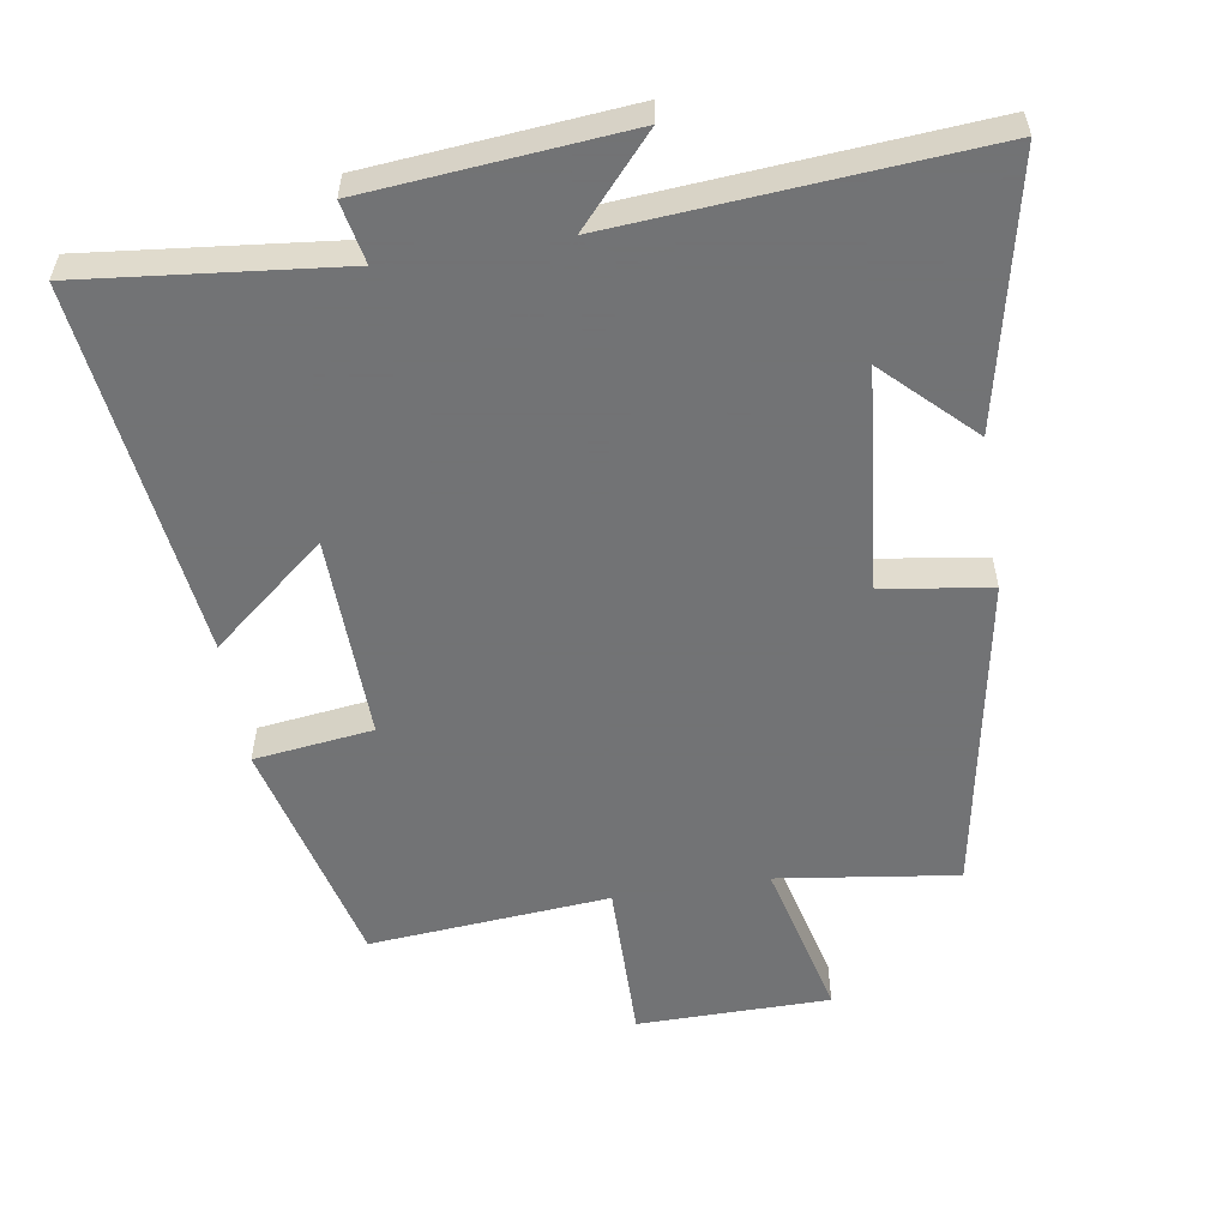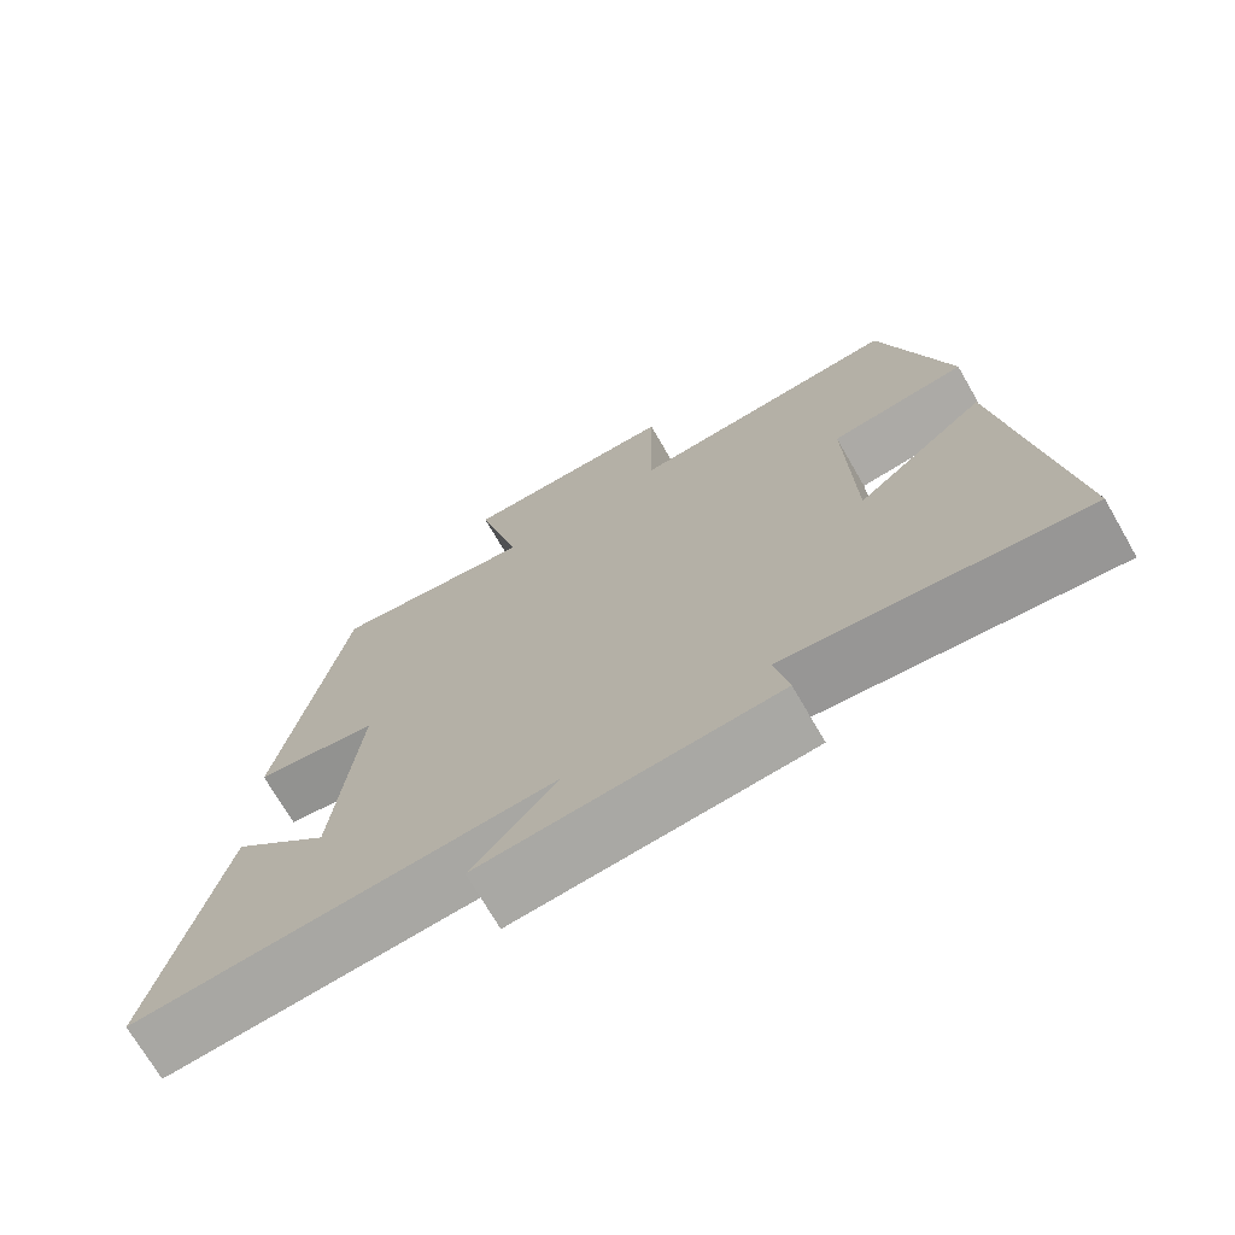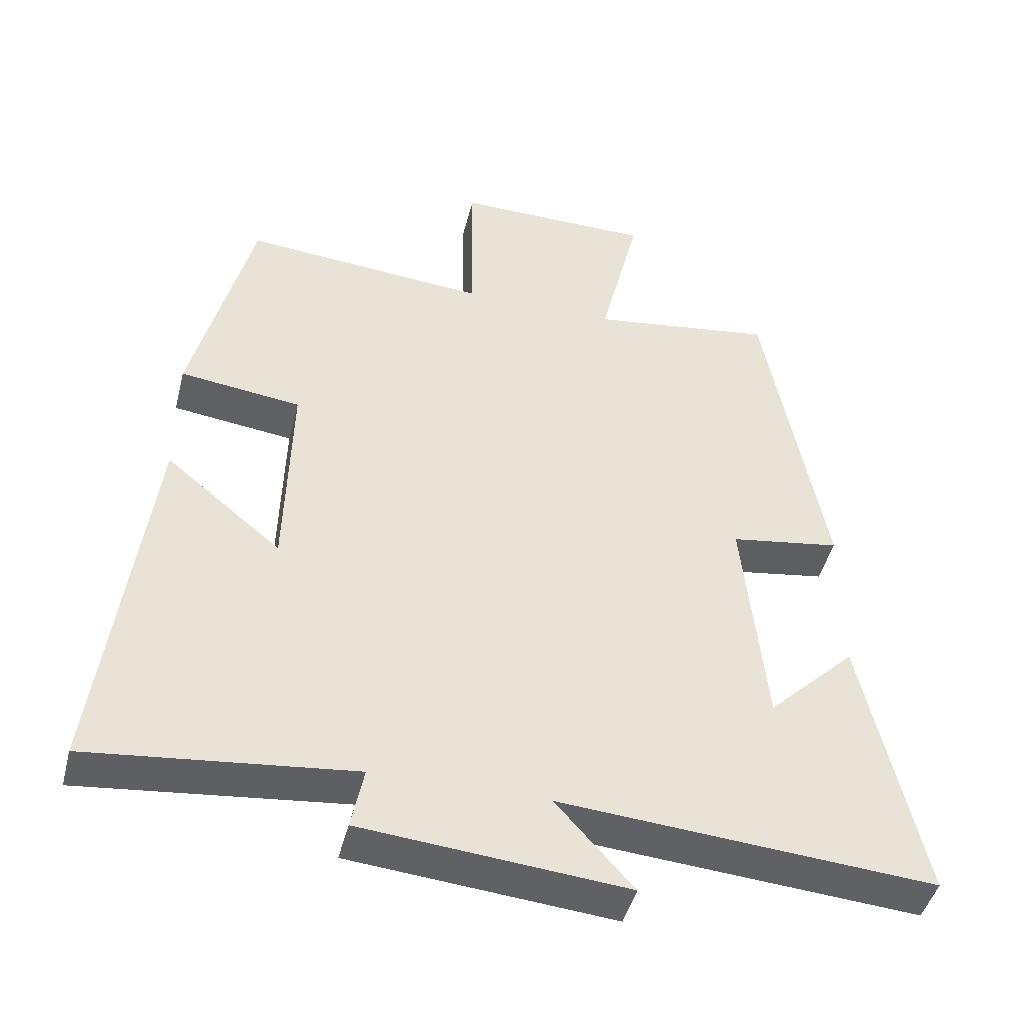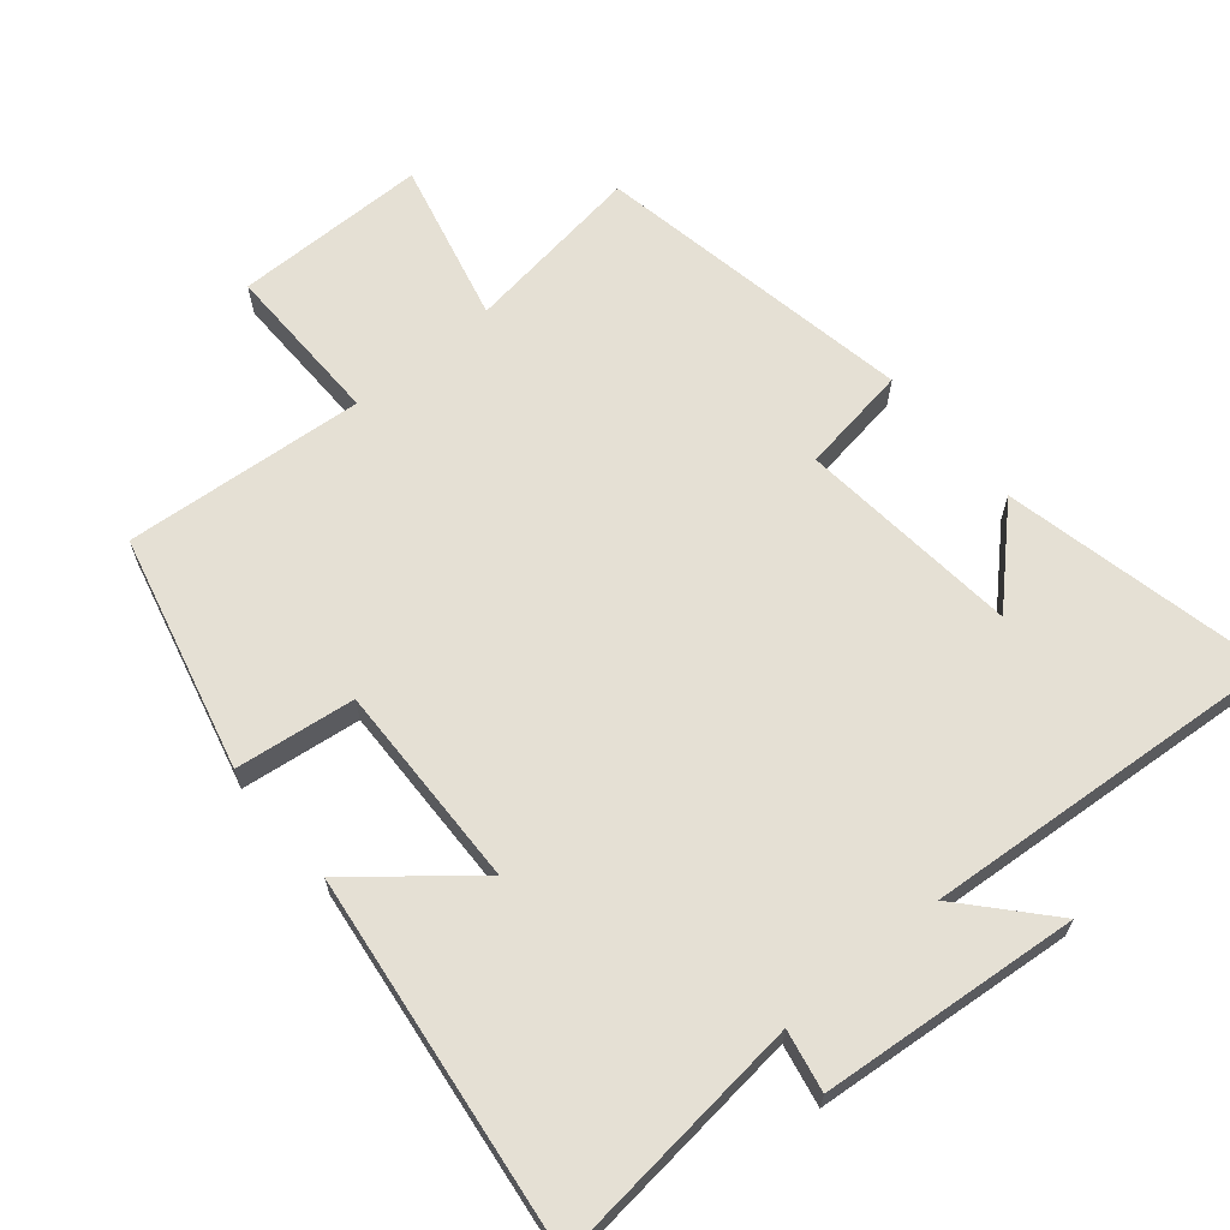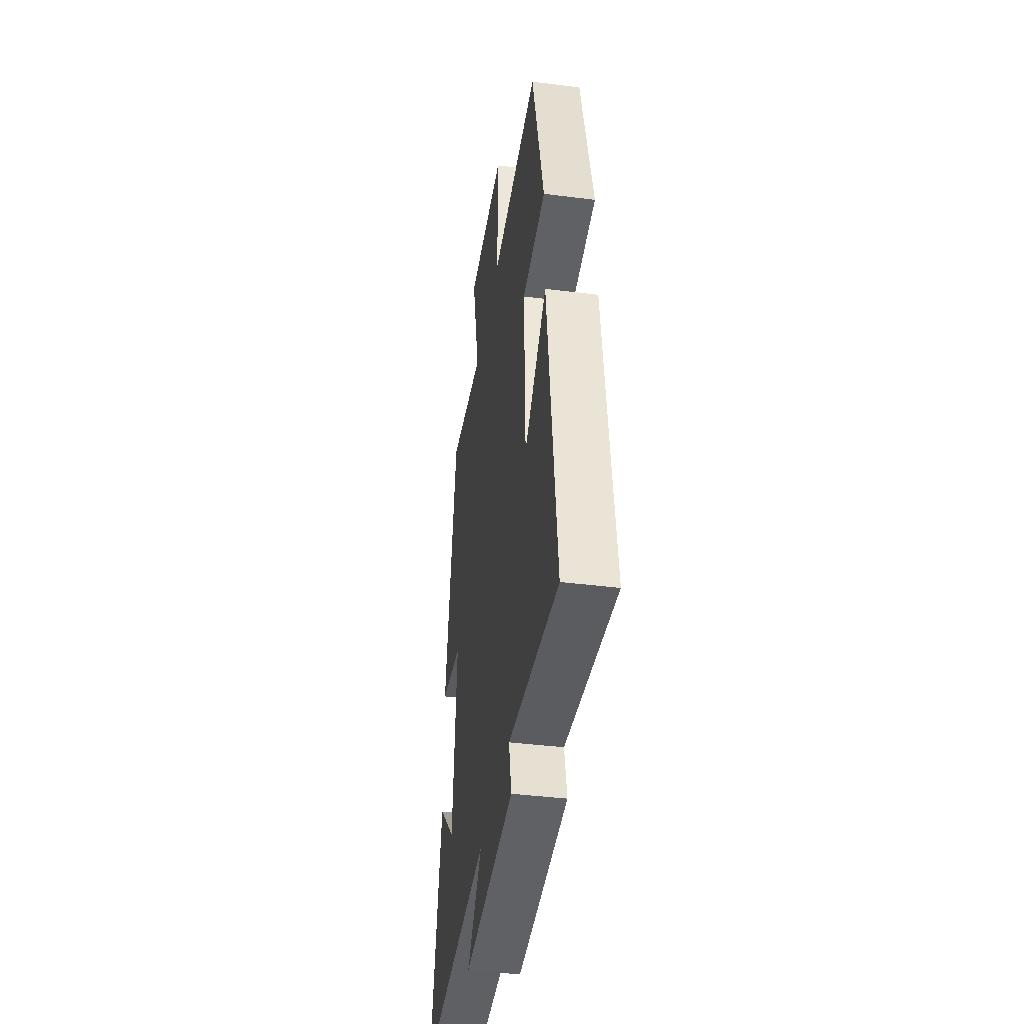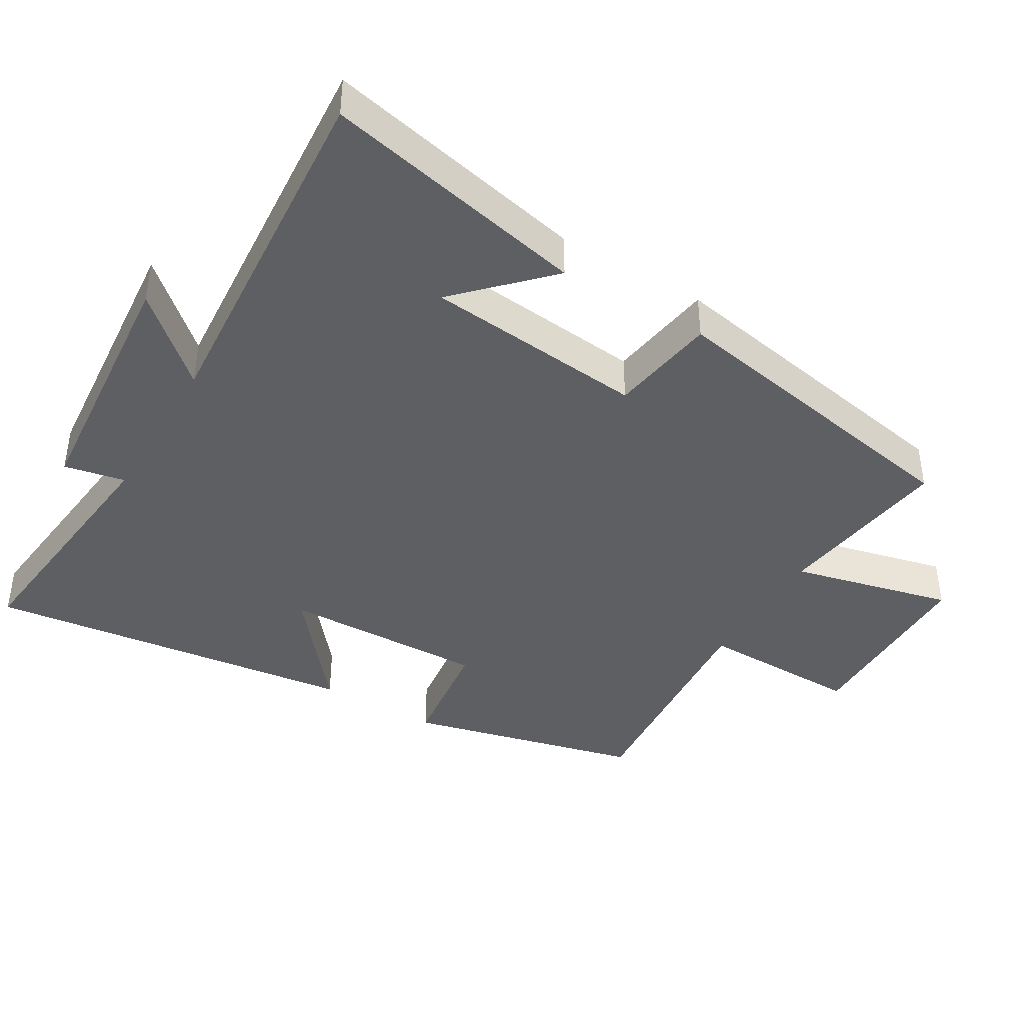
<metadata>
{"format":"obj","ext":"obj","renderer":"f3d","projection":"perspective","resolution":1024,"background":"white","views":[{"elev":-55.7,"azim":-170.9,"up":"+Y"},{"elev":-71.9,"azim":30.0,"up":"+Z"},{"elev":-45.2,"azim":166.0,"up":"+Z"},{"elev":65.6,"azim":140.0,"up":"+Y"},{"elev":-40.6,"azim":81.2,"up":"+Z"},{"elev":-41.5,"azim":-120.8,"up":"+Y"}]}
</metadata>
<code>
v -0.585 0.07 -0.541
v -0.5 0.07 -0.153
v -0.375 0.07 -0.275
v -0.343 0.07 0.047
v -0.5 0.07 0.071
v -0.415 0.07 0.536
v -0.154 0.07 0.5
v -0.211 0.07 0.735
v 0.069 0.07 0.737
v 0.066 0.07 0.5
v 0.415 0.07 0.529
v 0.5 0.07 0.188
v 0.327 0.07 0.166
v 0.335 0.07 -0.132
v 0.5 0.07 0.004
v 0.569 0.07 -0.54
v 0.194 0.07 -0.5
v 0.212 0.07 -0.589
v -0.164 0.07 -0.623
v -0.054 0.07 -0.5
v -0.585 0 -0.541
v -0.5 0 -0.153
v -0.375 0 -0.275
v -0.343 0 0.047
v -0.5 0 0.071
v -0.415 0 0.536
v -0.154 0 0.5
v -0.211 0 0.735
v 0.069 0 0.737
v 0.066 0 0.5
v 0.415 0 0.529
v 0.5 0 0.188
v 0.327 0 0.166
v 0.335 0 -0.132
v 0.5 0 0.004
v 0.569 0 -0.54
v 0.194 0 -0.5
v 0.212 0 -0.589
v -0.164 0 -0.623
v -0.054 0 -0.5
f 17 18 19 20
f 14 15 16 17
f 13 14 17 20
f 10 11 12 13
f 10 13 20
f 7 8 9 10
f 7 10 20
f 4 5 6 7
f 3 4 7 20
f 1 2 3
f 1 3 20
f 40 39 38 37
f 37 36 35 34
f 40 37 34 33
f 33 32 31 30
f 40 33 30
f 30 29 28 27
f 40 30 27
f 27 26 25 24
f 40 27 24 23
f 23 22 21
f 40 23 21
f 1 21 22 2
f 2 22 23 3
f 3 23 24 4
f 4 24 25 5
f 5 25 26 6
f 6 26 27 7
f 7 27 28 8
f 8 28 29 9
f 9 29 30 10
f 10 30 31 11
f 11 31 32 12
f 12 32 33 13
f 13 33 34 14
f 14 34 35 15
f 15 35 36 16
f 16 36 37 17
f 17 37 38 18
f 18 38 39 19
f 19 39 40 20
f 20 40 21 1

</code>
